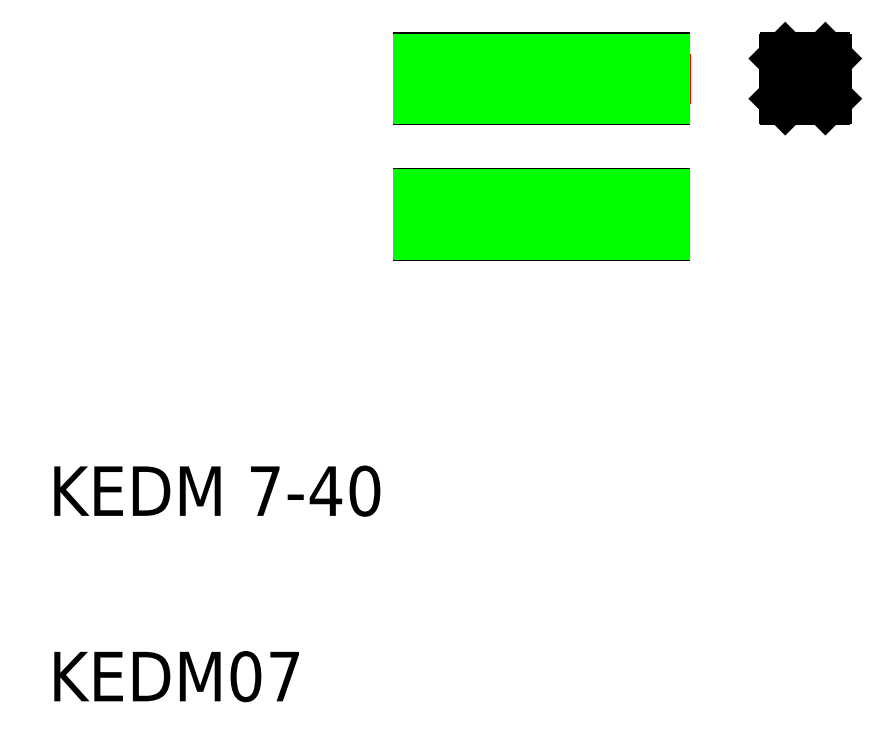
<metadata>
{"format":"dxf","ext":"dxf","renderer":"ezdxf+matplotlib","layout":"modelspace","background":"white","min_lineweight":24,"dpi":150}
</metadata>
<code>
0
SECTION
2
ENTITIES
0
LINE
8
CENTER
10
76.84
20
120.7
30
0
11
124
21
120.7
31
0
0
TEXT
8
0
10
20
20
50
30
0
40
8
1
KEDM 7-40
0
TEXT
8
0
10
20
20
20
30
0
40
8
1
KEDM07
0
LINE
8
CENTER
10
135.6
20
120.7
30
0
11
148.2
21
120.7
31
0
0
LINE
8
0
10
139.2
20
124.2
30
0
11
145.7
21
124.2
31
0
0
LINE
8
0
10
139.2
20
117.2
30
0
11
145.7
21
117.2
31
0
0
LINE
8
0
10
119.8
20
95.26
30
0
11
119.8
21
102.3
31
0
0
LINE
8
0
10
98.31
20
102.3
30
0
11
98.31
21
95.26
31
0
0
LINE
8
0
10
101.3
20
102.3
30
0
11
101.3
21
95.26
31
0
0
LINE
8
0
10
101
20
102.3
30
0
11
101
21
95.26
31
0
0
LINE
8
0
10
98.58
20
102.3
30
0
11
98.58
21
95.26
31
0
0
LINE
8
CENTER
10
99.81
20
104.2
30
0
11
99.81
21
93.22
31
0
0
LINE
8
0
10
79.81
20
95.26
30
0
11
79.81
21
102.3
31
0
0
LINE
8
0
10
79.81
20
95.26
30
0
11
119.8
21
95.26
31
0
0
LINE
8
0
10
89.81
20
95.26
30
0
11
89.81
21
95.26
31
0
0
LINE
8
0
10
79.81
20
124.2
30
0
11
119.8
21
124.2
31
0
0
LINE
8
0
10
79.8
20
117.2
30
0
11
119.8
21
117.2
31
0
0
LINE
8
0
10
79.81
20
102.3
30
0
11
119.8
21
102.3
31
0
0
LINE
8
CENTER
10
99.81
20
125.7
30
0
11
99.81
21
114.7
31
0
0
LINE
8
0
10
79.81
20
117.2
30
0
11
79.81
21
124.2
31
0
0
CIRCLE
8
0
10
99.81
20
120.7
30
0
40
1.5
0
CIRCLE
8
0
10
99.81
20
120.7
30
0
40
1.23
0
LINE
8
0
10
119.8
20
117.2
30
0
11
119.8
21
124.2
31
0
0
LINE
8
0
10
139
20
117.5
30
0
11
139
21
124
31
0
0
LINE
8
0
10
139
20
117.5
30
0
11
139.2
21
117.2
31
0
0
LINE
8
0
10
139.2
20
124.2
30
0
11
139
21
124
31
0
0
LINE
8
0
10
146
20
117.5
30
0
11
146
21
124
31
0
0
LINE
8
0
10
146
20
117.5
30
0
11
145.7
21
117.2
31
0
0
LINE
8
0
10
145.7
20
124.2
30
0
11
146
21
124
31
0
0
LINE
8
0
10
79.81
20
124
30
0
11
119.8
21
124
31
0
0
LINE
8
0
10
79.8
20
117.5
30
0
11
119.8
21
117.5
31
0
0
LINE
8
0
10
79.81
20
102
30
0
11
119.8
21
102
31
0
0
LINE
8
0
10
79.81
20
95.51
30
0
11
119.8
21
95.51
31
0
0
ENDSEC
0
EOF

</code>
